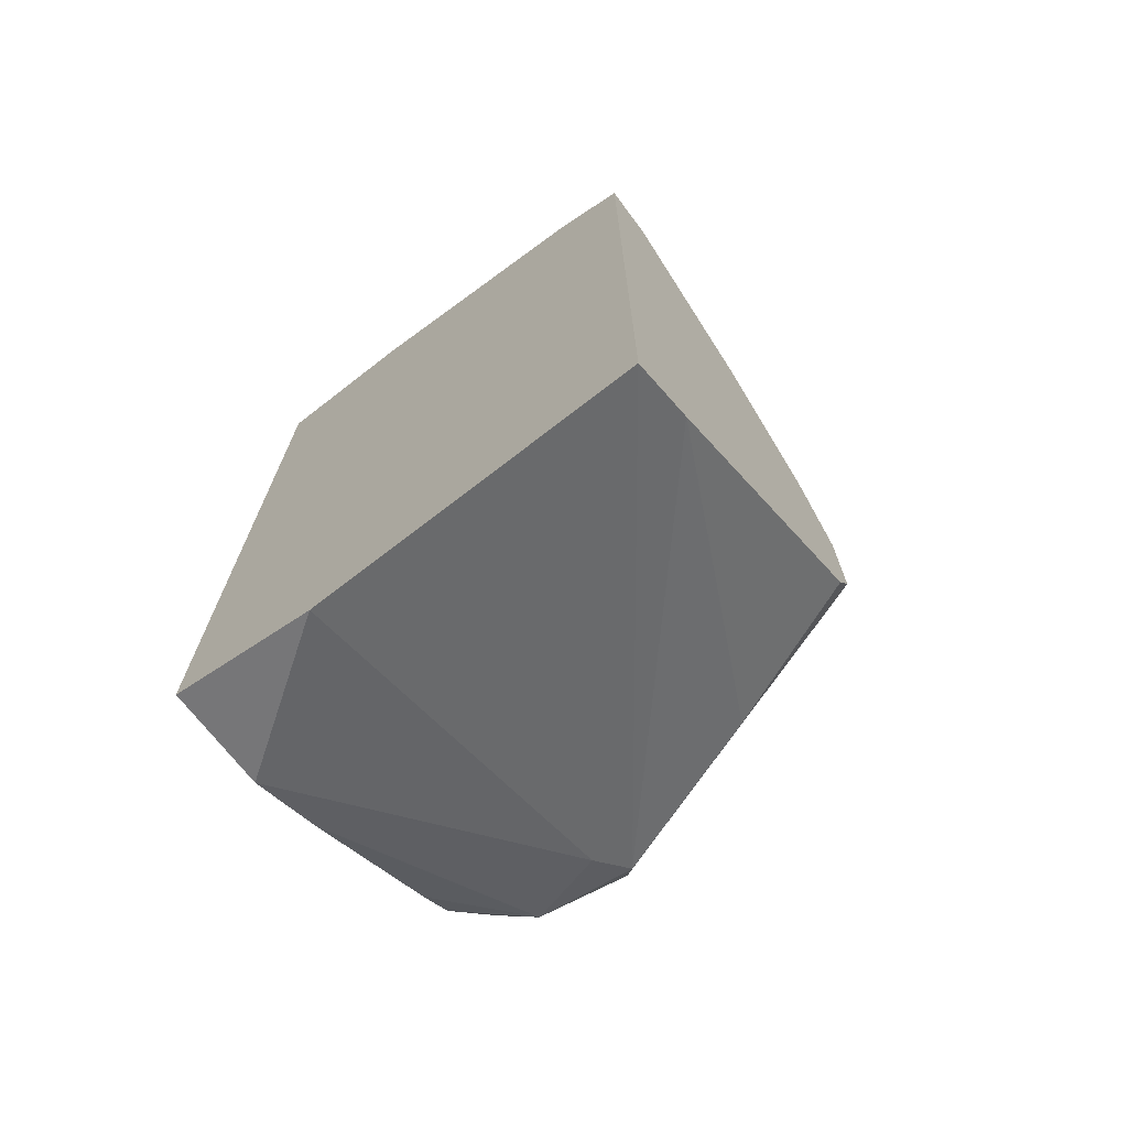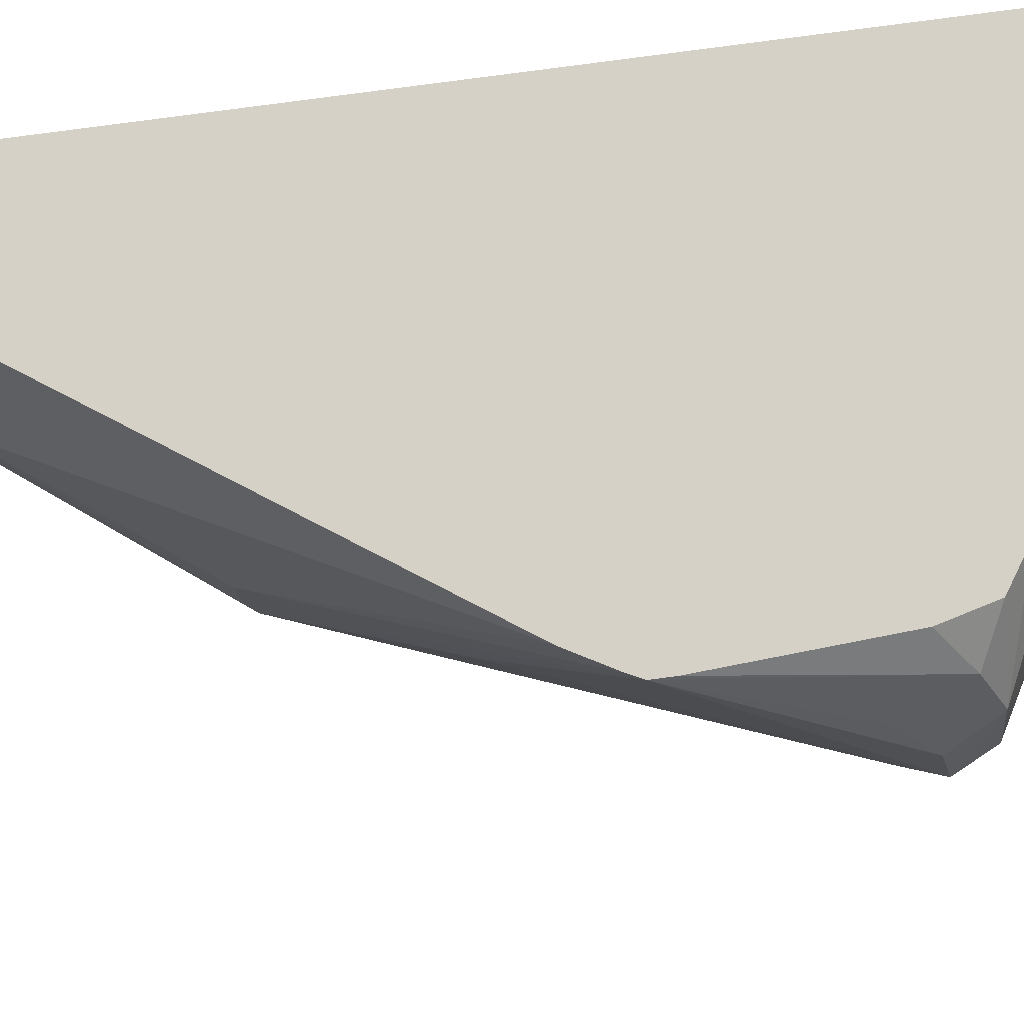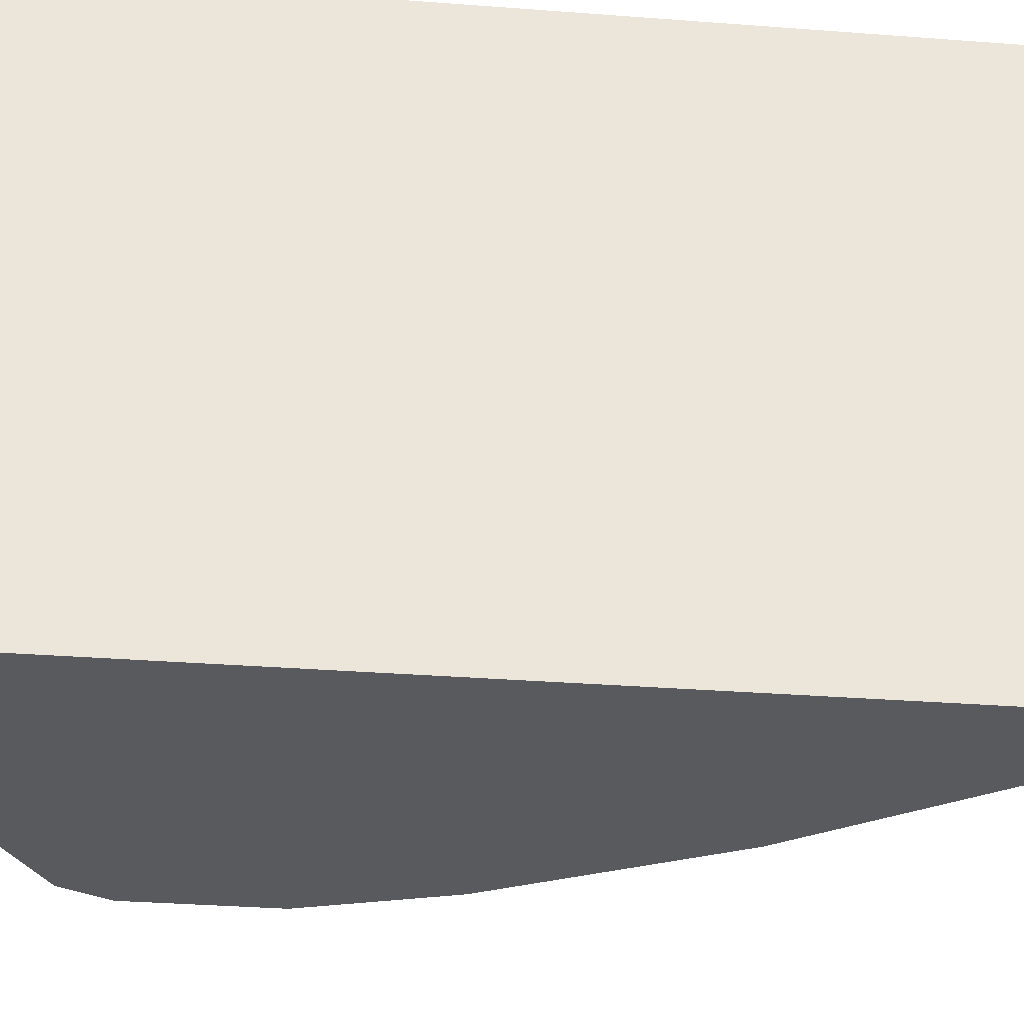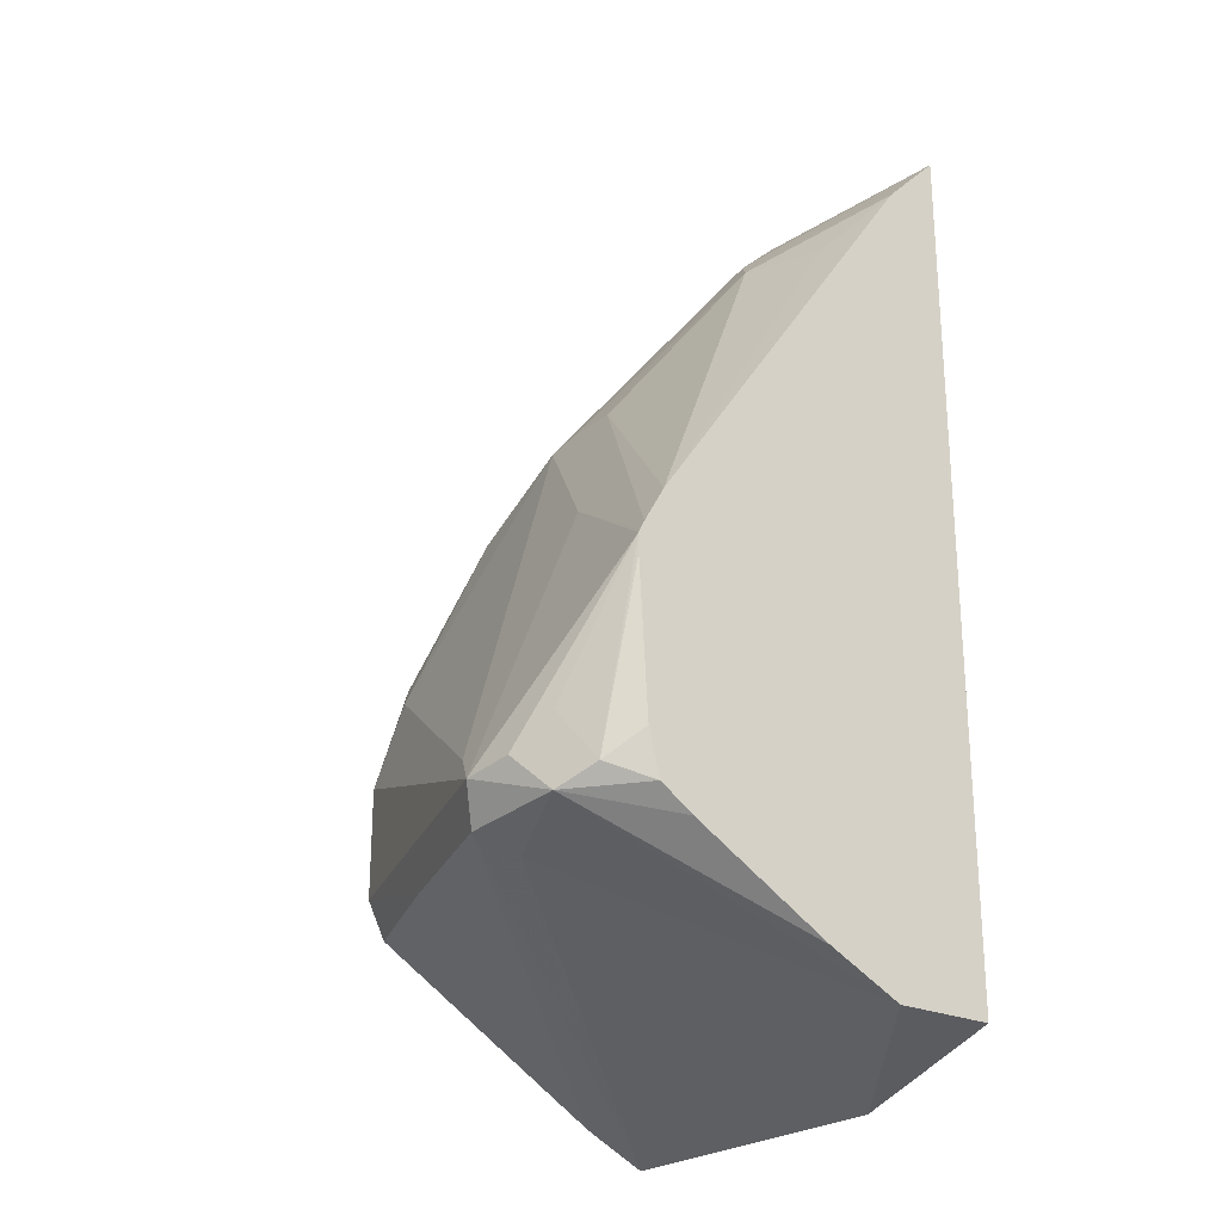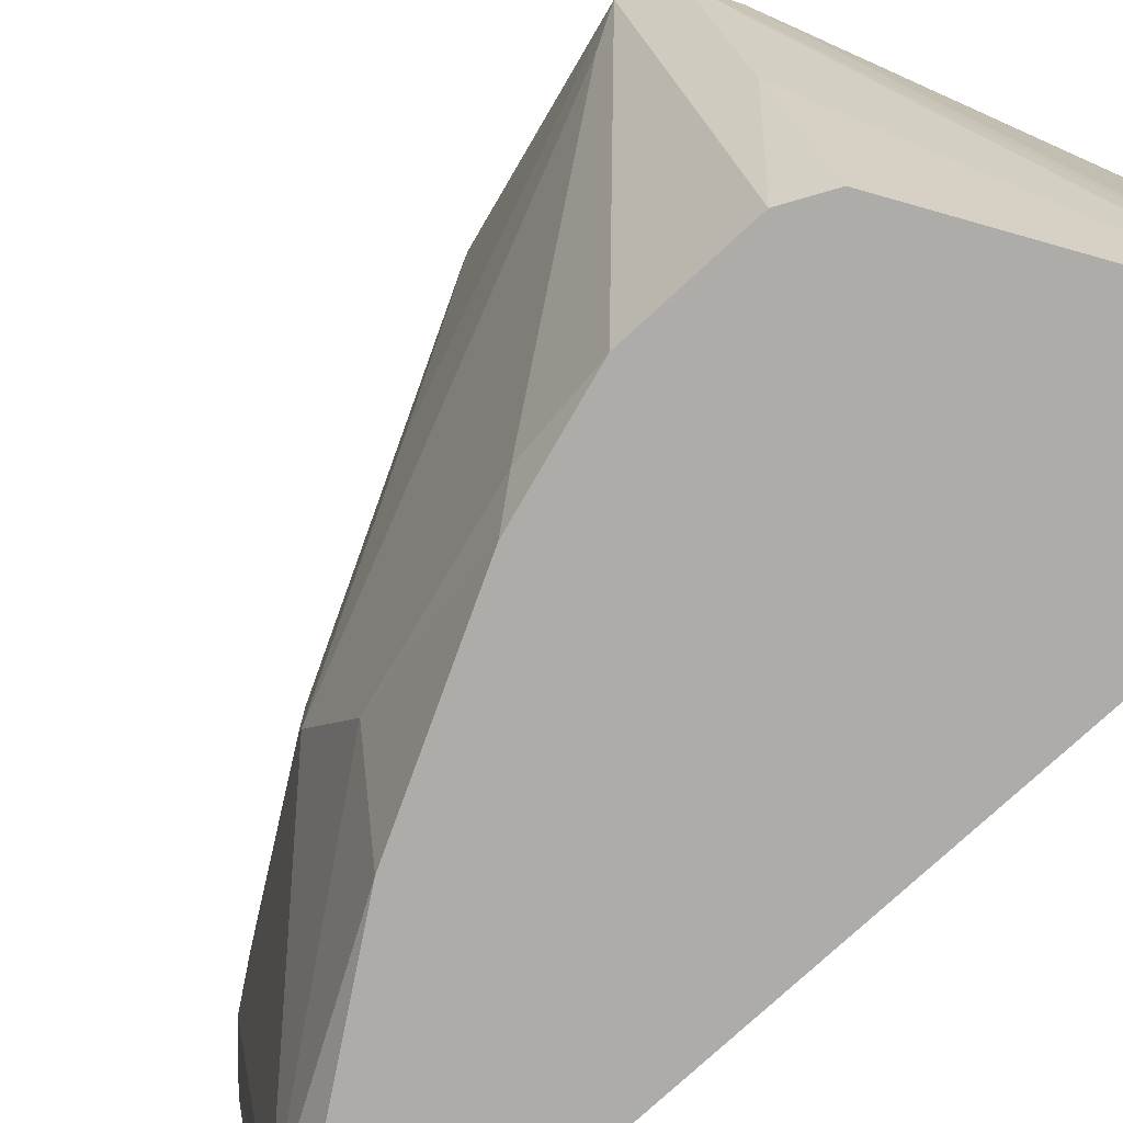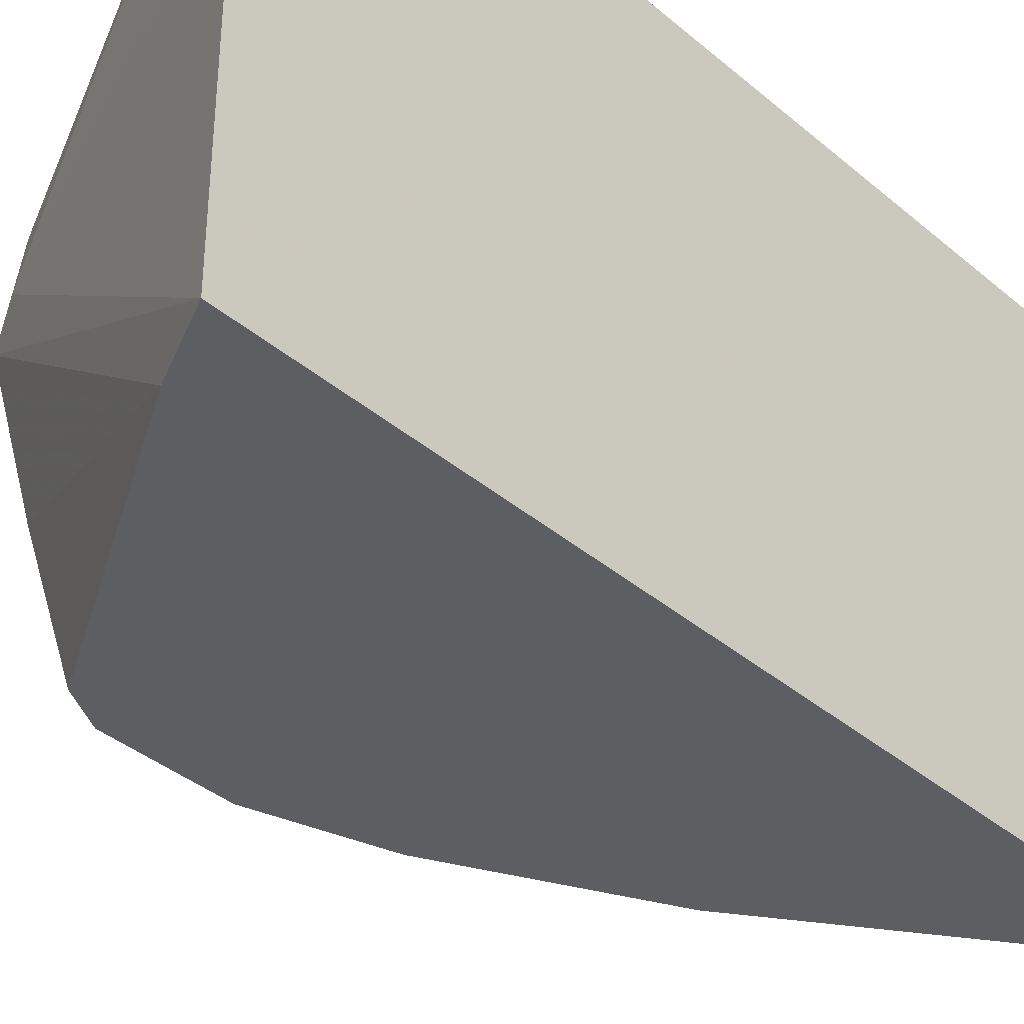
<metadata>
{"format":"obj","ext":"obj","renderer":"f3d","projection":"perspective","resolution":1024,"background":"white","views":[{"elev":-71.2,"azim":127.8,"up":"+Y"},{"elev":79.3,"azim":-97.6,"up":"+Z"},{"elev":-31.0,"azim":83.6,"up":"+Z"},{"elev":-24.3,"azim":-36.9,"up":"+Y"},{"elev":-77.0,"azim":-47.4,"up":"+Z"},{"elev":-37.6,"azim":42.8,"up":"+Z"}]}
</metadata>
<code>
v -0.2494 -0.2493 0.3047
v -0.2114 -0.2493 0.3047
v -0.2632 -0.2424 0.3047
v -0.3636 -0.1974 0.2805
v -0.3532 -0.2078 0.2493
v -0.2114 -0.2683 0.2475
v -0.2114 0.07594 0.3047
v -0.2771 -0.2355 0.3047
v -0.3297 -0.205 0.3047
v -0.3422 -0.1967 0.3047
v -0.3567 -0.1905 0.2944
v -0.3706 -0.1835 0.2667
v -0.374 -0.187 0.2493
v -0.3671 -0.2008 0.2424
v -0.2114 -0.2683 0.1246
v -0.2114 0.07594 0.2493
v -0.2424 0.05538 0.2493
v -0.239 0.05713 0.2597
v -0.2572 0.04153 0.2493
v -0.2649 0.03115 0.2597
v -0.2256 0.06121 0.3047
v -0.3464 -0.1801 0.3047
v -0.3497 -0.1247 0.3047
v -0.3497 -0.1177 0.3047
v -0.3636 -0.1714 0.2805
v -0.3688 -0.1766 0.239
v -0.3325 -0.1454 0.1246
v -0.3325 -0.187 0.1246
v -0.3325 -0.08312 0.2493
v -0.3463 -0.2008 0.1801
v -0.2355 -0.2563 0.1246
v -0.2114 0.0392 0.1246
v -0.2182 0.05713 0.1559
v -0.2114 0.05538 0.1524
v -0.2442 0.05194 0.239
v -0.2442 0.03115 0.1351
v -0.3065 -0.03119 0.1974
v -0.3048 -0.02772 0.2078
v -0.2563 0.02768 0.2909
v -0.2329 0.05363 0.3047
v -0.3048 -0.02772 0.2286
v -0.3397 -0.0993 0.3047
v -0.3475 -0.1132 0.3047
v -0.348 -0.1143 0.3013
v -0.3273 -0.1143 0.1351
v -0.3273 -0.07274 0.239
v -0.3194 -0.1039 0.1246
v -0.3323 -0.1873 0.1246
v -0.3117 -0.04157 0.2078
v -0.3255 -0.2008 0.1246
v -0.2312 0.03627 0.1246
v -0.2114 0.04072 0.1246
v -0.2114 0.05373 0.149
v -0.2312 0.03634 0.1247
v -0.2857 -0.03881 0.1246
v -0.3065 -0.05195 0.1559
v -0.3059 -0.05084 0.3047
f 26 46 37
f 20 39 40
f 20 40 21
f 20 38 41
f 20 41 42
f 24 44 29
f 24 43 44
f 19 35 36
f 26 45 27
f 20 42 39
f 19 38 20
f 15 27 47
f 19 36 37
f 17 19 18
f 17 35 19
f 17 33 35
f 16 34 33
f 16 33 17
f 15 51 32
f 15 55 51
f 15 28 27
f 15 48 28
f 26 37 45
f 19 37 38
f 27 45 47
f 39 57 40
f 29 49 37
f 47 56 55
f 45 56 47
f 41 43 42
f 41 44 43
f 15 50 48
f 39 42 57
f 38 44 41
f 37 56 45
f 37 44 38
f 37 49 44
f 36 56 37
f 36 55 56
f 36 51 55
f 36 54 51
f 33 36 35
f 33 54 36
f 33 51 54
f 33 52 51
f 33 53 52
f 33 34 53
f 32 51 52
f 30 50 31
f 30 48 50
f 29 44 49
f 29 37 46
f 28 48 30
f 15 31 50
f 15 47 55
f 14 30 31
f 2 16 7
f 2 34 16
f 2 53 34
f 2 52 53
f 2 32 52
f 2 15 32
f 2 6 15
f 1 6 2
f 1 5 6
f 1 4 5
f 1 3 4
f 3 8 4
f 1 9 8
f 1 22 10
f 1 23 22
f 1 24 23
f 1 43 24
f 1 42 43
f 1 57 42
f 1 40 57
f 1 21 40
f 1 7 21
f 1 2 7
f 14 31 15
f 1 10 9
f 4 9 10
f 1 8 3
f 4 11 25
f 14 28 30
f 4 10 11
f 13 46 26
f 13 29 46
f 13 24 29
f 13 28 14
f 13 27 28
f 13 26 27
f 12 25 24
f 11 24 25
f 11 23 24
f 11 22 23
f 10 22 11
f 12 24 13
f 7 20 21
f 4 25 12
f 4 13 14
f 4 14 5
f 4 8 9
f 5 15 6
f 4 12 13
f 7 16 17
f 7 17 18
f 7 18 19
f 7 19 20
f 5 14 15

</code>
